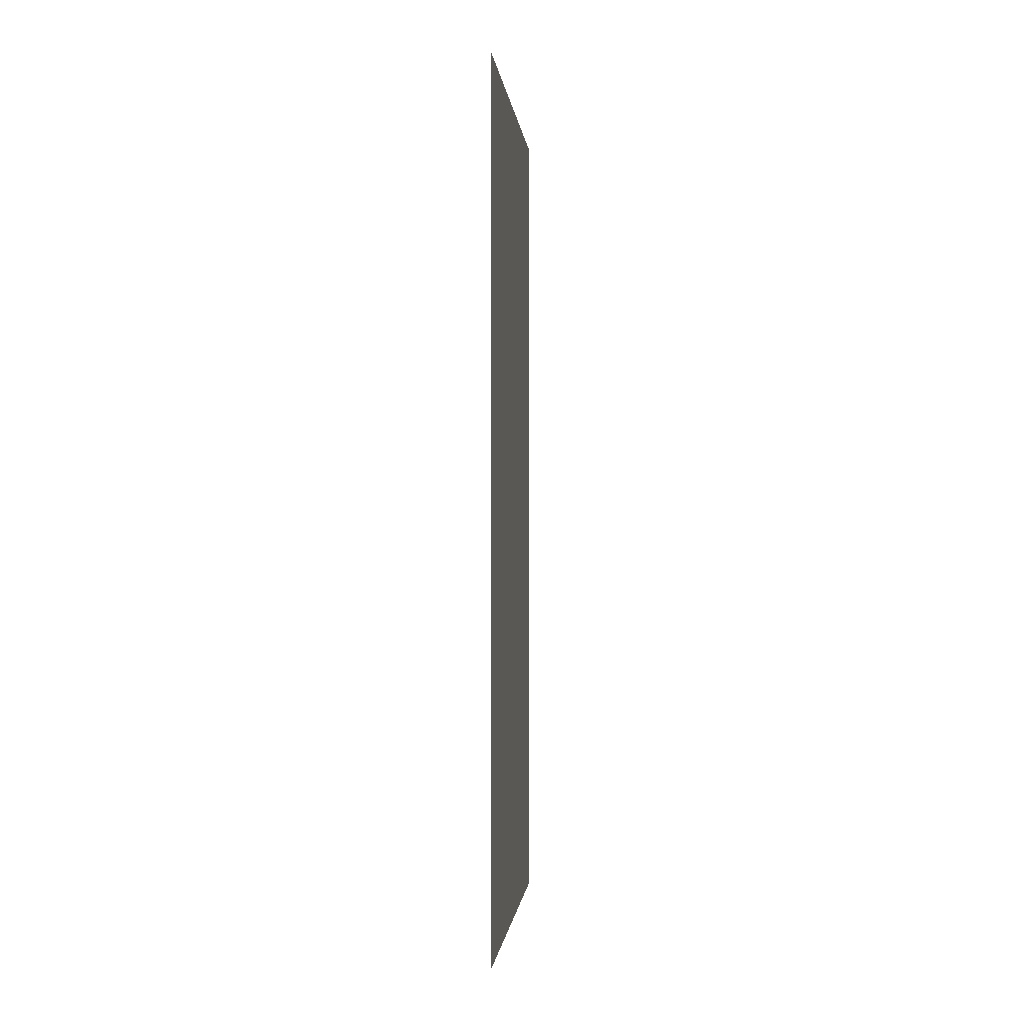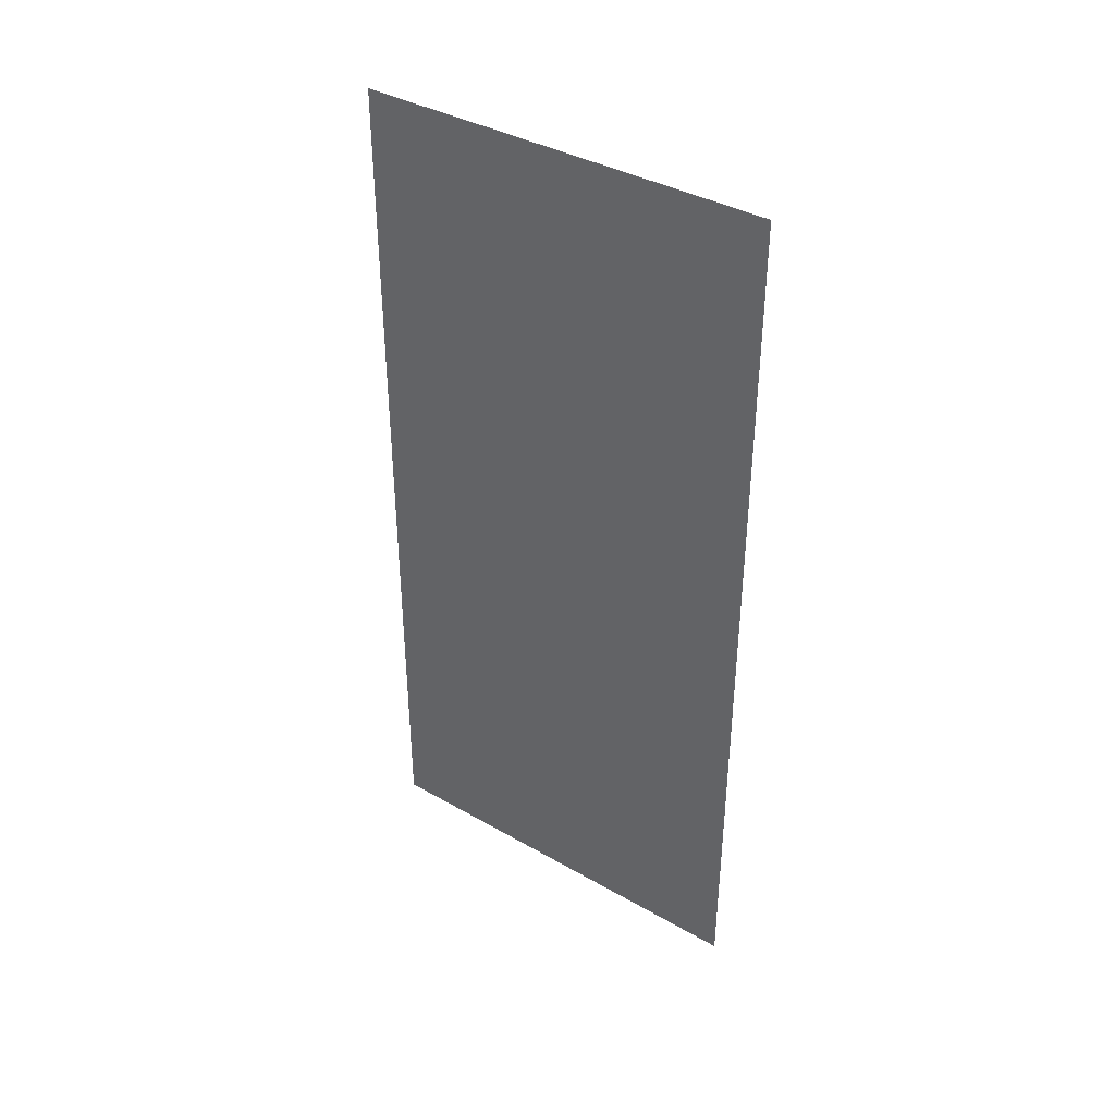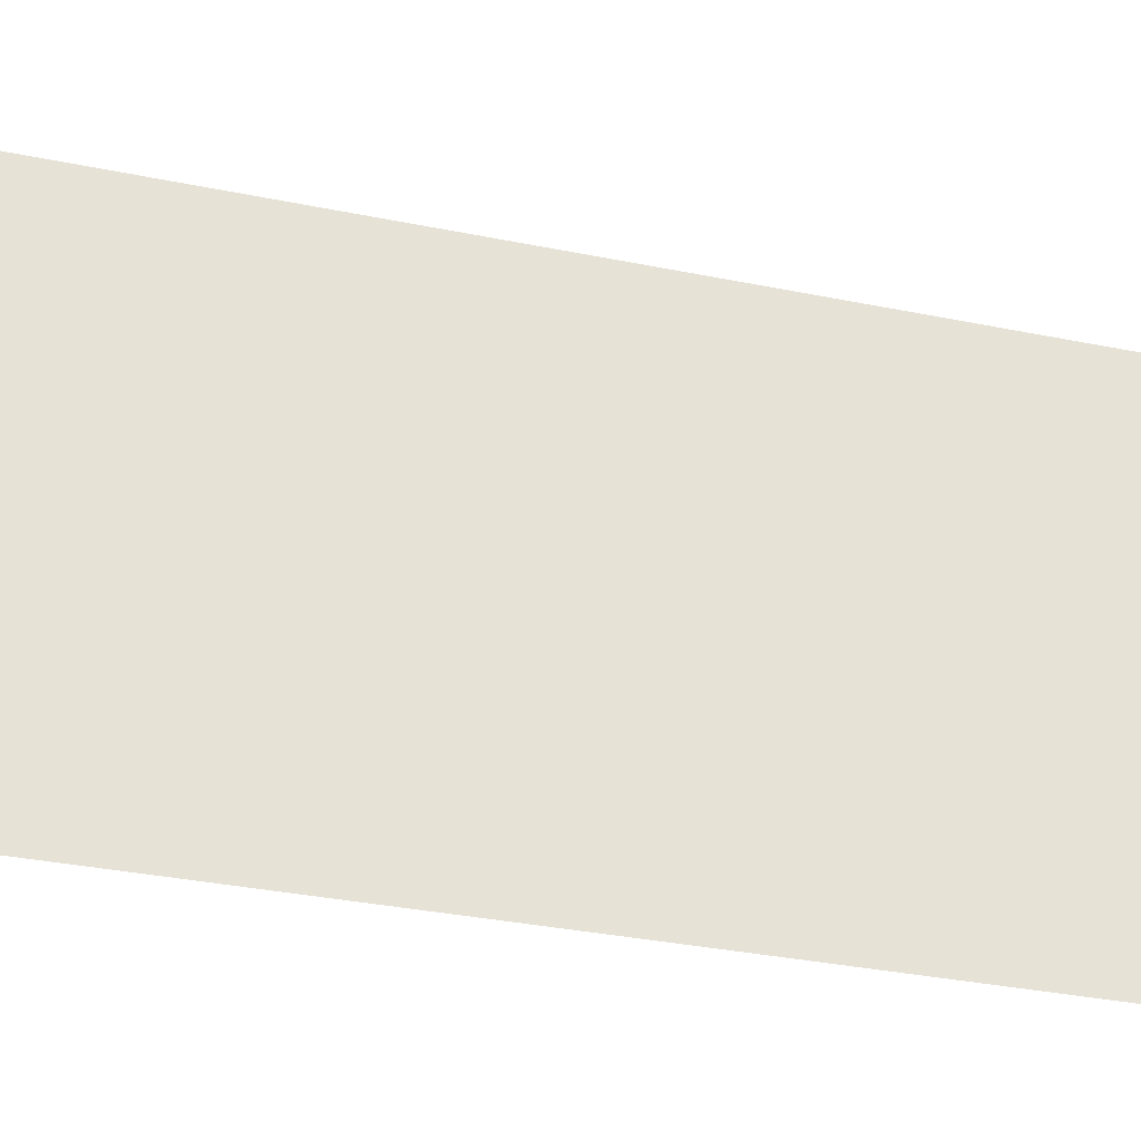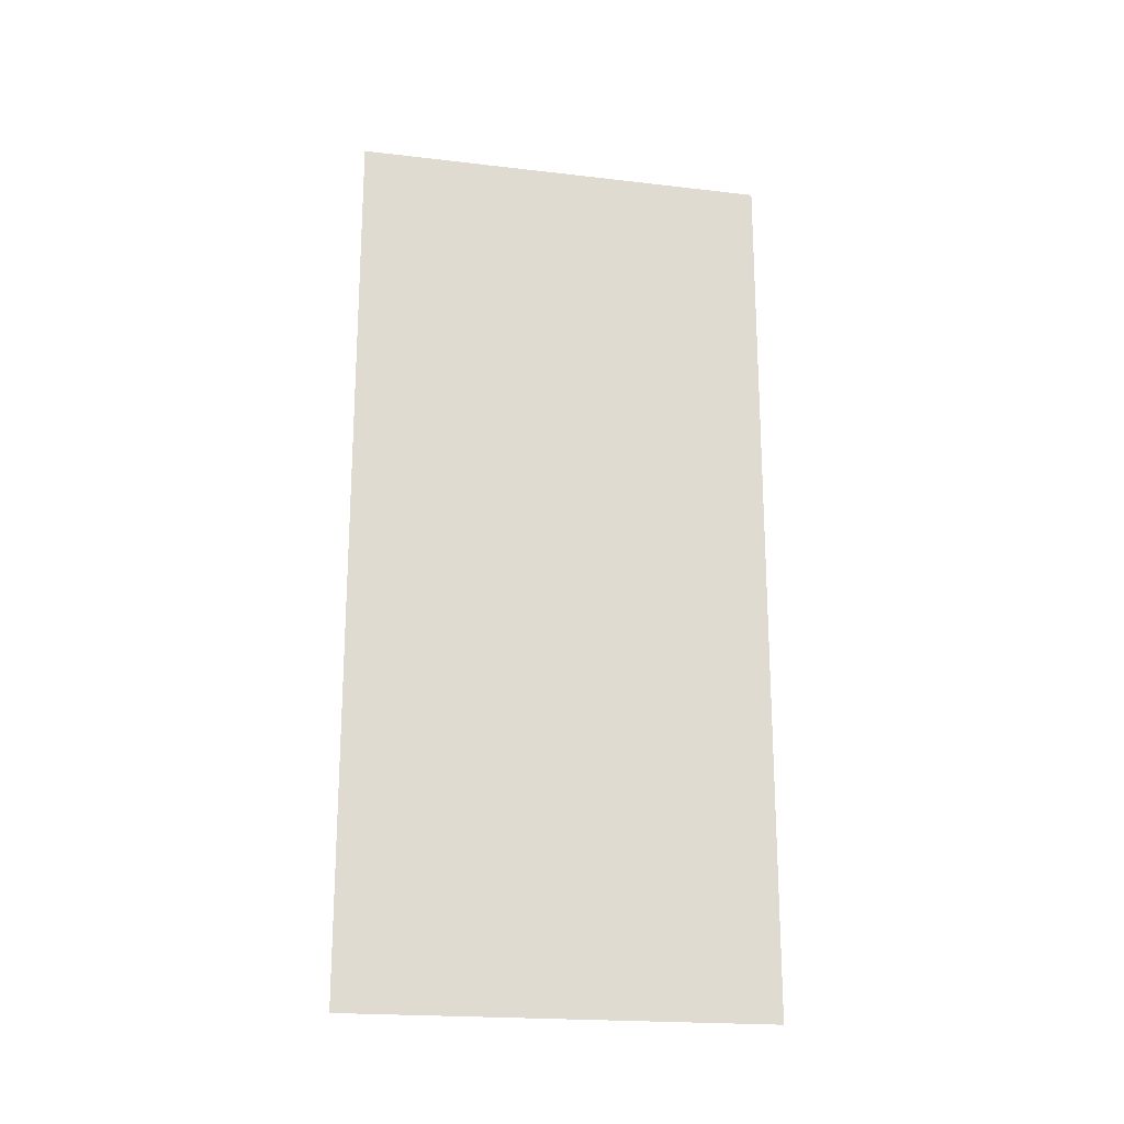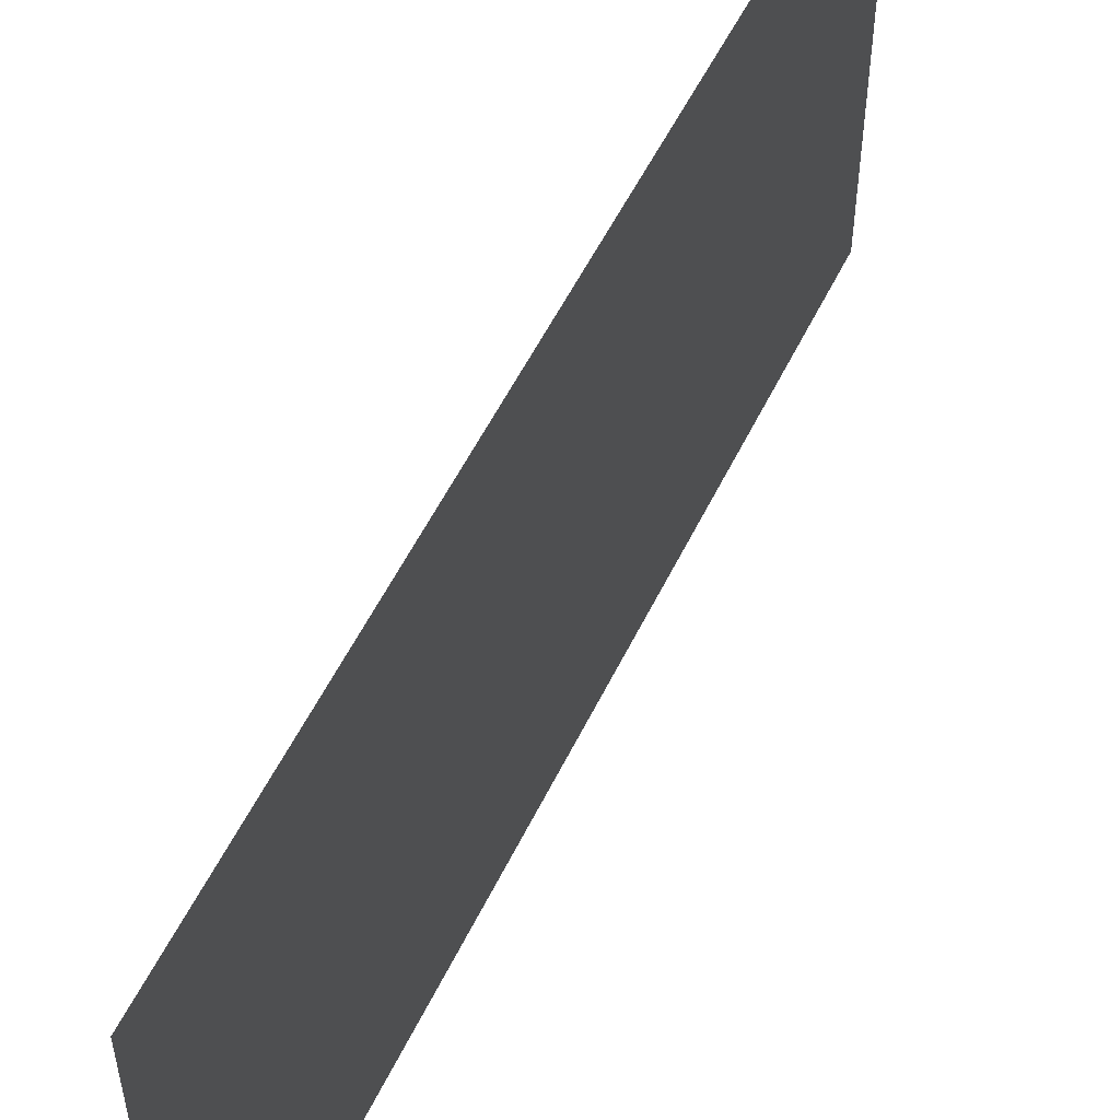
<metadata>
{"format":"obj","ext":"obj","renderer":"f3d","projection":"perspective","resolution":1024,"background":"white","views":[{"elev":-0.9,"azim":-174.5,"up":"+Y"},{"elev":38.4,"azim":-54.2,"up":"+Y"},{"elev":-32.3,"azim":-106.2,"up":"+Z"},{"elev":-20.3,"azim":-102.0,"up":"+Y"},{"elev":54.3,"azim":25.4,"up":"+Z"}]}
</metadata>
<code>
v 17.97 -0.235 0.7
v 17.97 2.493 0.7
v 17.97 -0.235 2
v 17.97 2.493 2
f 1 2 3
f 2 3 4

</code>
